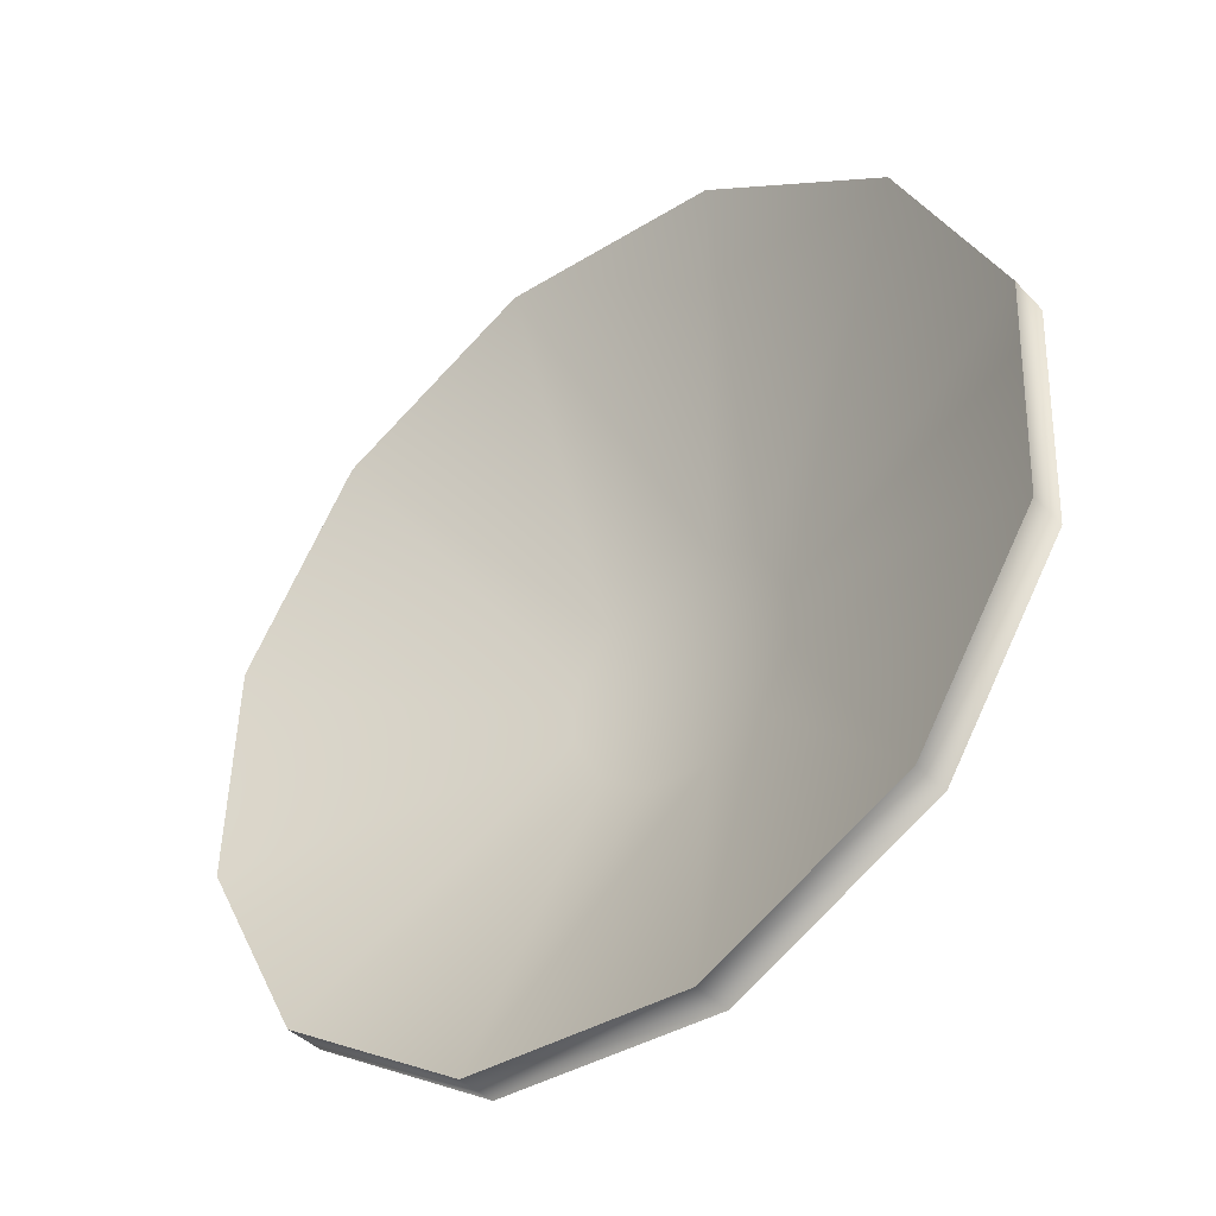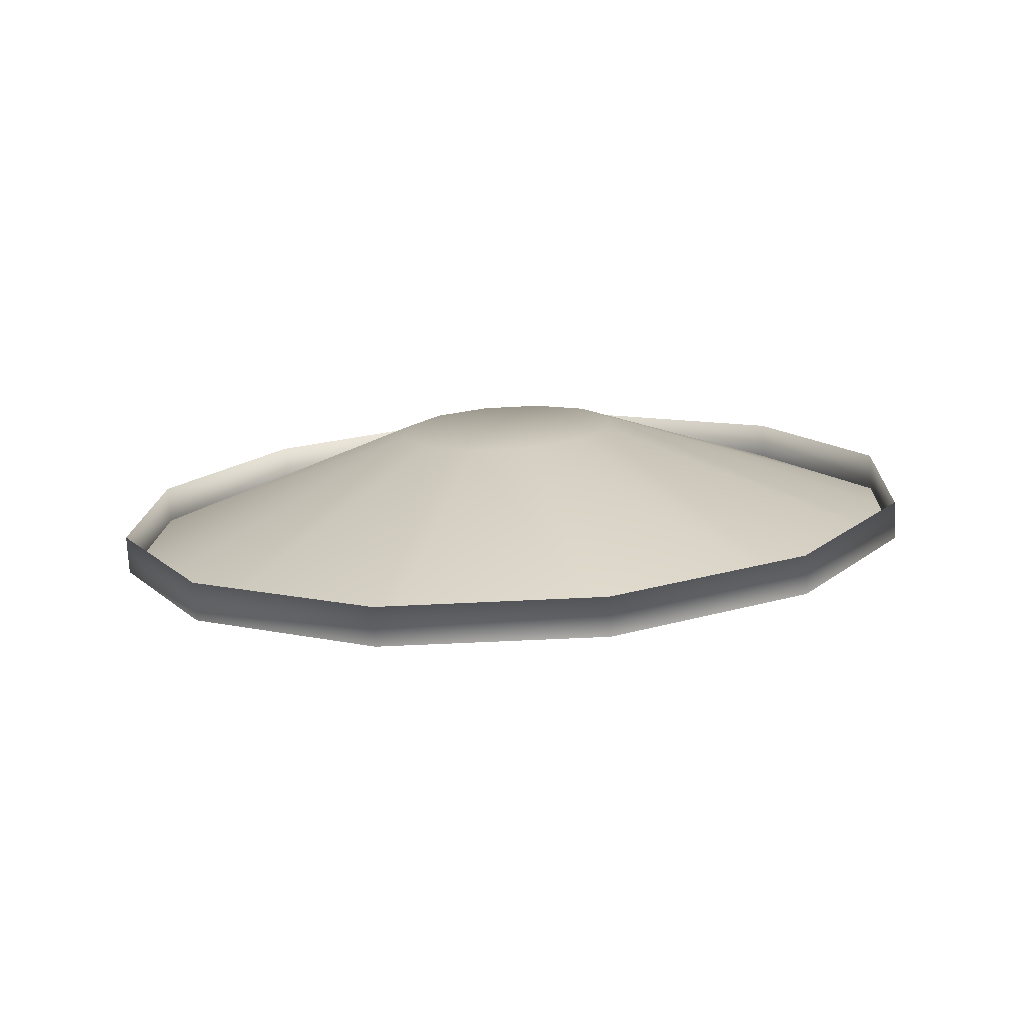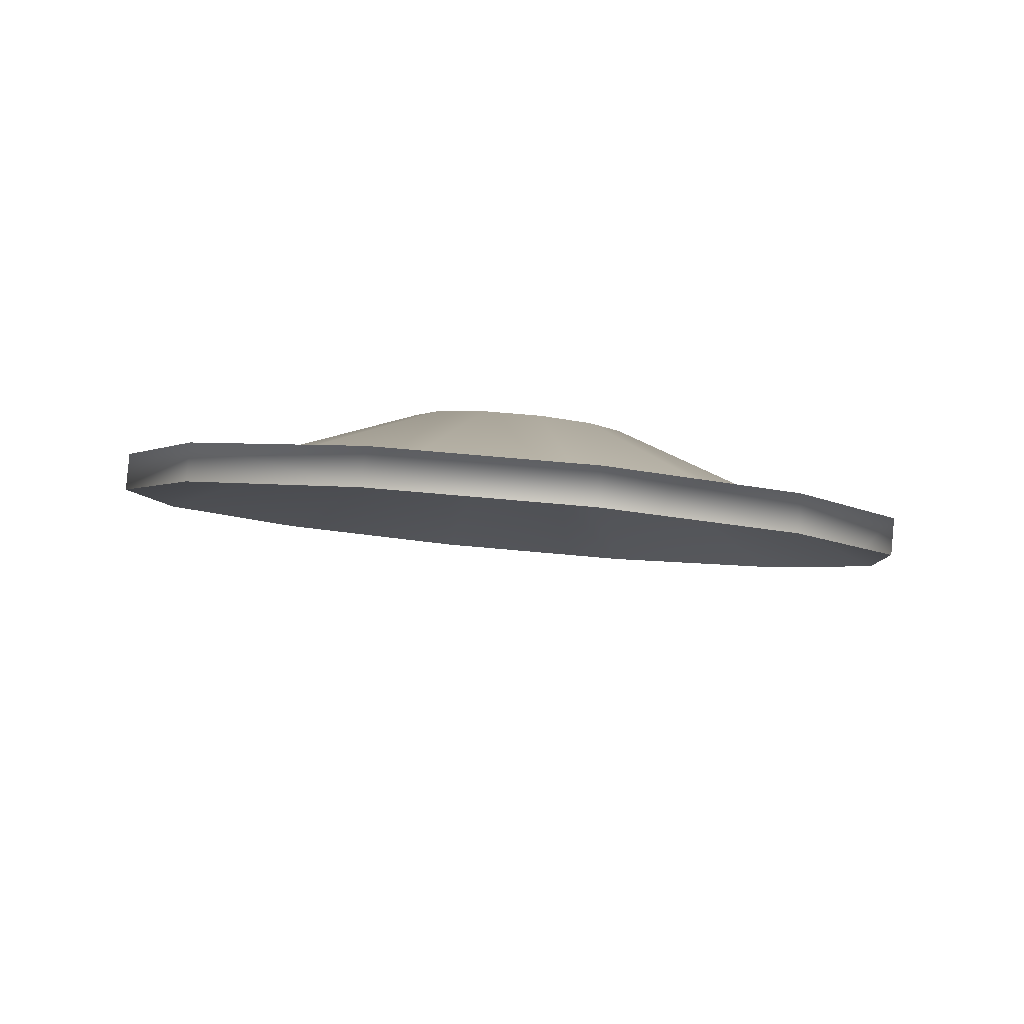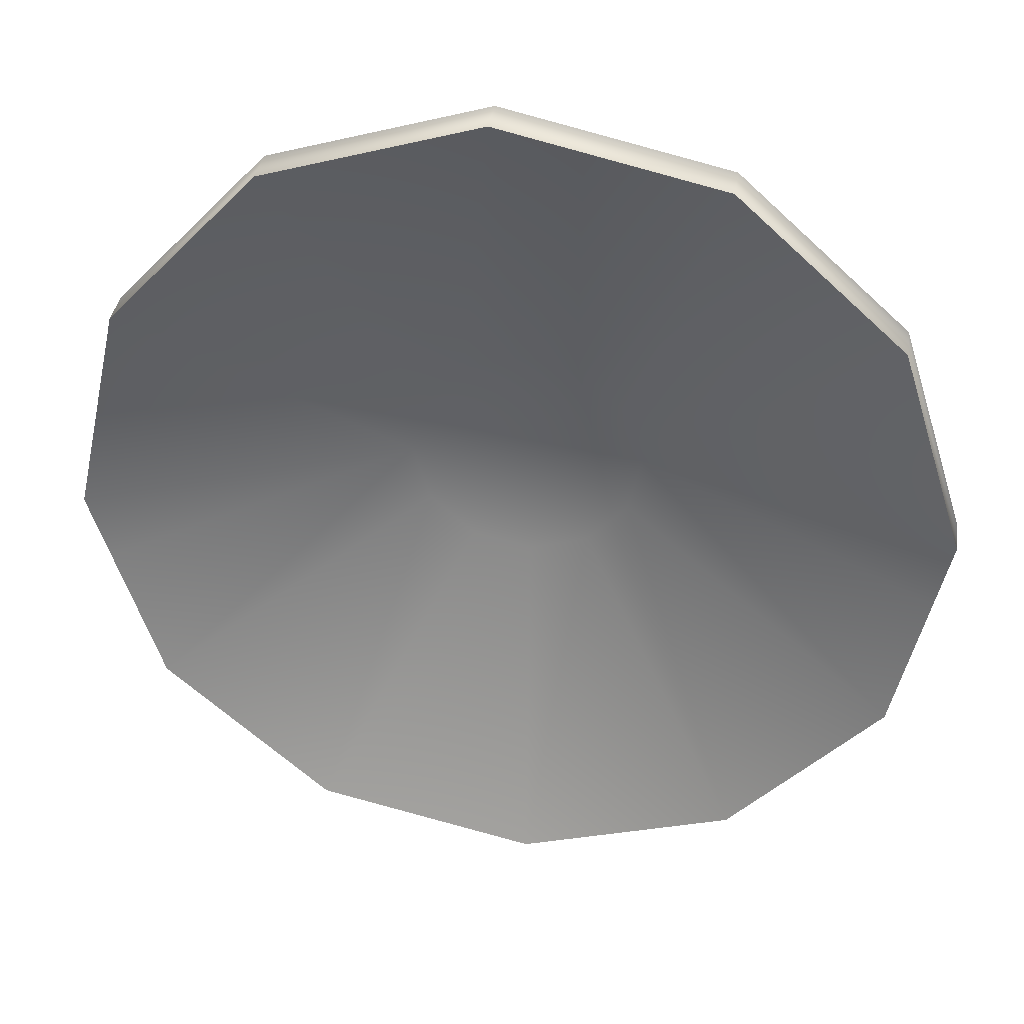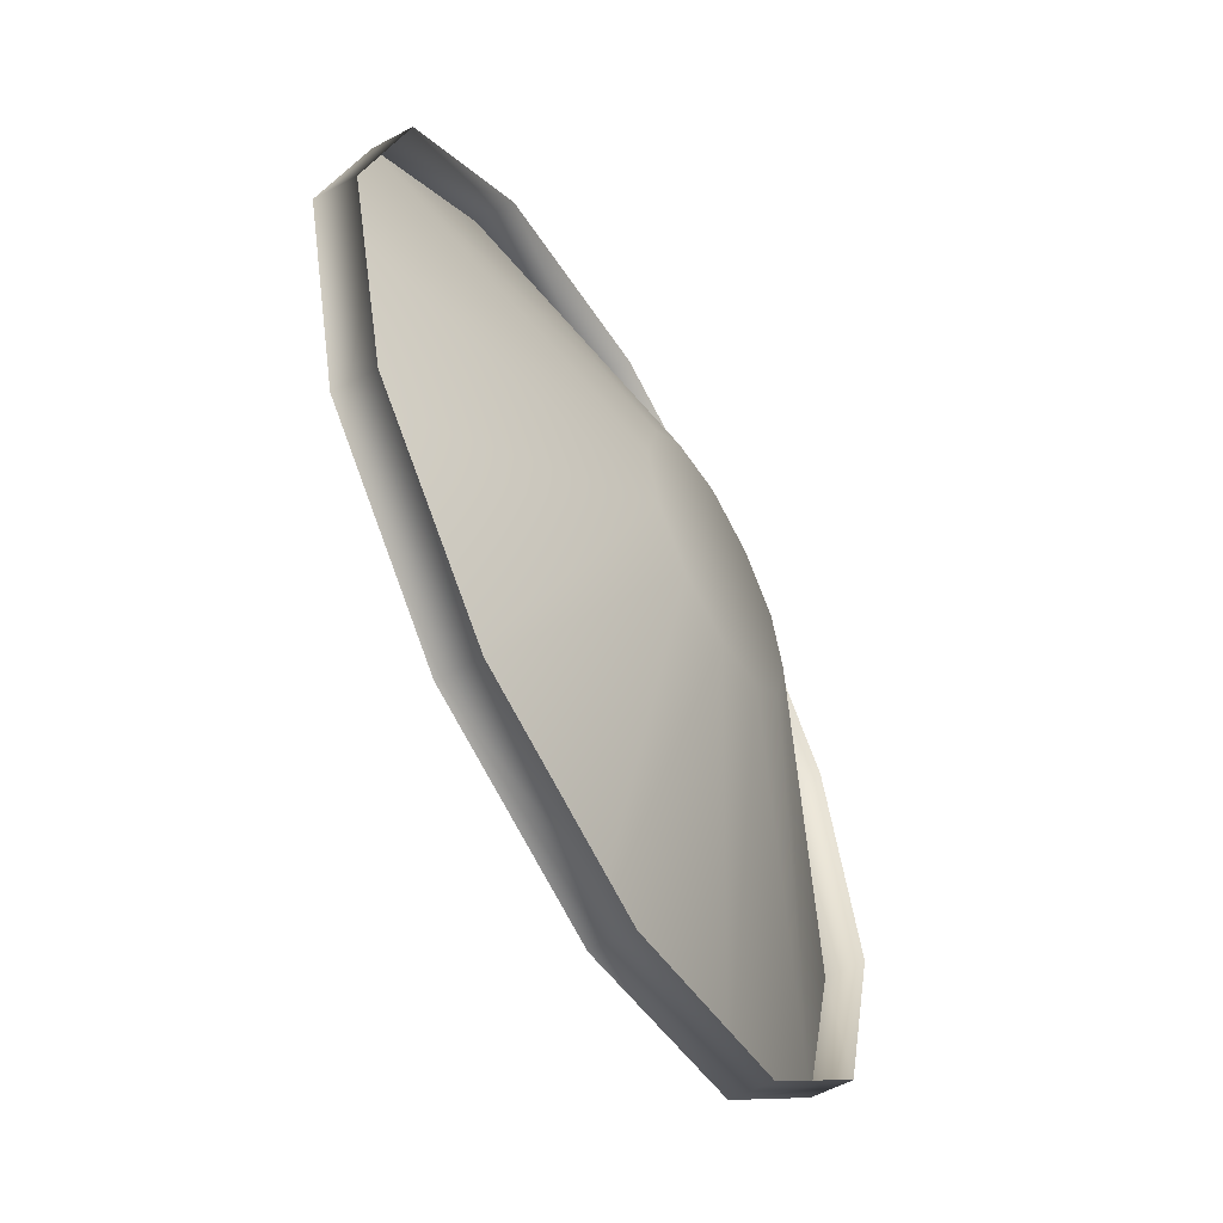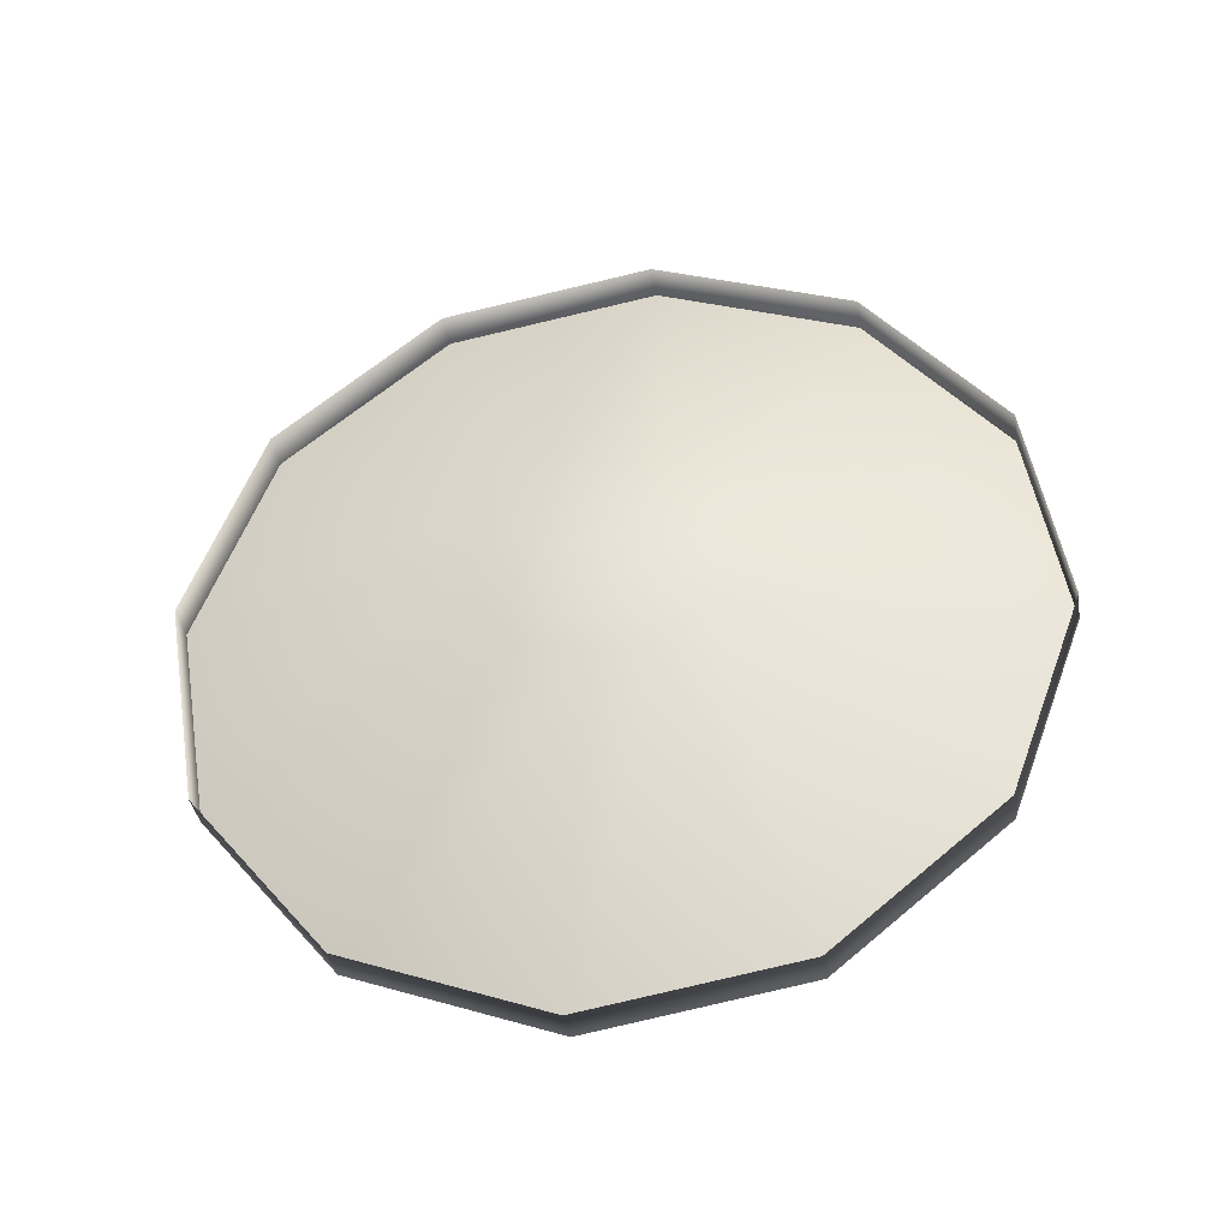
<metadata>
{"format":"obj","ext":"obj","renderer":"f3d","projection":"perspective","resolution":1024,"background":"white","views":[{"elev":-60.7,"azim":-139.6,"up":"+Y"},{"elev":29.4,"azim":-12.8,"up":"+Z"},{"elev":10.4,"azim":19.7,"up":"+Z"},{"elev":20.9,"azim":-171.0,"up":"+Y"},{"elev":-24.4,"azim":-65.3,"up":"+Y"},{"elev":40.6,"azim":-143.5,"up":"+Z"}]}
</metadata>
<code>
o #ID308
v 0.4769 0.4508 0.01173
v 0.4542 0.4721 0.01671
v 0.4528 0.467 0.01812
v 0.4804 0.4634 0.008242
v 0.4821 0.4693 0.006603
v 0.4821 0.4693 0.006603
v 0.4804 0.4634 0.008242
v 0.4542 0.4721 0.01671
v 0.4769 0.4508 0.01173
v 0.4528 0.467 0.01812
v 0.4769 0.4878 0.001476
v 0.4528 0.4771 0.01531
v 0.4769 0.4878 0.001476
v 0.4528 0.4771 0.01531
v 0.4346 0.467 0.01812
v 0.4346 0.4771 0.01531
v 0.4332 0.4721 0.01671
v 0.4385 0.4633 0.01914
v 0.4385 0.4808 0.01428
v 0.4437 0.462 0.01952
v 0.4437 0.4822 0.01391
v 0.449 0.4633 0.01914
v 0.449 0.4808 0.01428
v 0.449 0.4633 0.01914
v 0.449 0.4808 0.01428
v 0.4437 0.4822 0.01391
v 0.4437 0.462 0.01952
v 0.4385 0.4808 0.01428
v 0.4385 0.4633 0.01914
v 0.4346 0.4771 0.01531
v 0.4346 0.467 0.01812
v 0.4332 0.4721 0.01671
v 0.4629 0.4373 0.01548
v 0.4629 0.4373 0.01548
v 0.4769 0.4517 0.0151
v 0.4804 0.4634 0.008242
v 0.4769 0.4508 0.01173
v 0.4821 0.4702 0.009973
v 0.4821 0.4693 0.006603
v 0.4821 0.4693 0.006603
v 0.4821 0.4702 0.009973
v 0.4804 0.4634 0.008242
v 0.4769 0.4517 0.0151
v 0.4769 0.4508 0.01173
v 0.4629 0.5013 -0.002277
v 0.4629 0.5013 -0.002277
v 0.4769 0.4878 0.001476
v 0.4769 0.4887 0.004846
v 0.4769 0.4887 0.004846
v 0.4769 0.4878 0.001476
v 0.4437 0.5062 -0.003651
v 0.4437 0.5062 -0.003651
v 0.4245 0.5013 -0.002277
v 0.4245 0.5013 -0.002277
v 0.4105 0.4878 0.001476
v 0.4105 0.4878 0.001476
v 0.4054 0.4693 0.006603
v 0.4054 0.4693 0.006603
v 0.407 0.4634 0.008242
v 0.4105 0.4508 0.01173
v 0.4105 0.4508 0.01173
v 0.407 0.4634 0.008242
v 0.4245 0.4373 0.01548
v 0.4245 0.4373 0.01548
v 0.4437 0.4323 0.01686
v 0.4437 0.4323 0.01686
v 0.4629 0.4382 0.01885
v 0.4629 0.4373 0.01548
v 0.4629 0.4382 0.01885
v 0.4629 0.4373 0.01548
v 0.4629 0.5013 -0.002277
v 0.4629 0.5022 0.001093
v 0.4629 0.5022 0.001093
v 0.4629 0.5013 -0.002277
v 0.4437 0.5072 -0.00028
v 0.4437 0.5062 -0.003651
v 0.4437 0.5072 -0.00028
v 0.4437 0.5062 -0.003651
v 0.4245 0.5013 -0.002277
v 0.4245 0.5022 0.001093
v 0.4245 0.5022 0.001093
v 0.4245 0.5013 -0.002277
v 0.4105 0.4887 0.004846
v 0.4105 0.4878 0.001476
v 0.4105 0.4887 0.004846
v 0.4105 0.4878 0.001476
v 0.4054 0.4702 0.009973
v 0.4054 0.4693 0.006603
v 0.4054 0.4702 0.009973
v 0.4054 0.4693 0.006603
v 0.407 0.4634 0.008242
v 0.4105 0.4517 0.0151
v 0.4105 0.4508 0.01173
v 0.407 0.4634 0.008242
v 0.4105 0.4517 0.0151
v 0.4105 0.4508 0.01173
v 0.4245 0.4382 0.01885
v 0.4245 0.4373 0.01548
v 0.4245 0.4382 0.01885
v 0.4245 0.4373 0.01548
v 0.4437 0.4323 0.01686
v 0.4437 0.4333 0.02023
v 0.4437 0.4333 0.02023
v 0.4437 0.4323 0.01686
f 1 2 3
f 2 1 4
f 2 4 5
f 6 7 8
f 7 9 8
f 10 8 9
f 2 11 12
f 11 2 5
f 6 8 13
f 14 13 8
f 15 16 17
f 16 15 18
f 16 18 19
f 19 18 20
f 19 20 21
f 21 20 22
f 21 22 23
f 23 22 12
f 12 22 3
f 12 3 2
f 8 10 14
f 10 24 14
f 14 24 25
f 25 24 26
f 24 27 26
f 26 27 28
f 27 29 28
f 28 29 30
f 29 31 30
f 32 30 31
f 33 3 22
f 3 33 1
f 9 34 10
f 24 10 34
f 35 36 37
f 36 35 38
f 36 38 39
f 40 41 42
f 41 43 42
f 44 42 43
f 12 45 23
f 45 12 11
f 13 14 46
f 25 46 14
f 38 47 39
f 47 38 48
f 49 41 50
f 40 50 41
f 23 51 21
f 51 23 45
f 46 25 52
f 26 52 25
f 19 51 53
f 51 19 21
f 26 28 52
f 54 52 28
f 16 53 55
f 53 16 19
f 28 30 54
f 56 54 30
f 17 55 57
f 55 17 16
f 30 32 56
f 58 56 32
f 59 17 57
f 17 59 60
f 17 60 15
f 31 61 32
f 61 62 32
f 58 32 62
f 63 15 60
f 15 63 18
f 29 64 31
f 61 31 64
f 65 18 63
f 18 65 20
f 27 66 29
f 64 29 66
f 33 20 65
f 20 33 22
f 24 34 27
f 66 27 34
f 67 37 68
f 37 67 35
f 43 69 44
f 70 44 69
f 48 71 47
f 71 48 72
f 73 49 74
f 50 74 49
f 71 75 76
f 75 71 72
f 73 74 77
f 78 77 74
f 75 79 76
f 79 75 80
f 81 77 82
f 78 82 77
f 79 83 84
f 83 79 80
f 81 82 85
f 86 85 82
f 84 87 88
f 87 84 83
f 85 86 89
f 90 89 86
f 91 92 93
f 92 91 87
f 87 91 88
f 90 94 89
f 89 94 95
f 96 95 94
f 93 97 98
f 97 93 92
f 95 96 99
f 100 99 96
f 97 101 98
f 101 97 102
f 103 99 104
f 100 104 99
f 101 67 68
f 67 101 102
f 103 104 69
f 70 69 104

</code>
